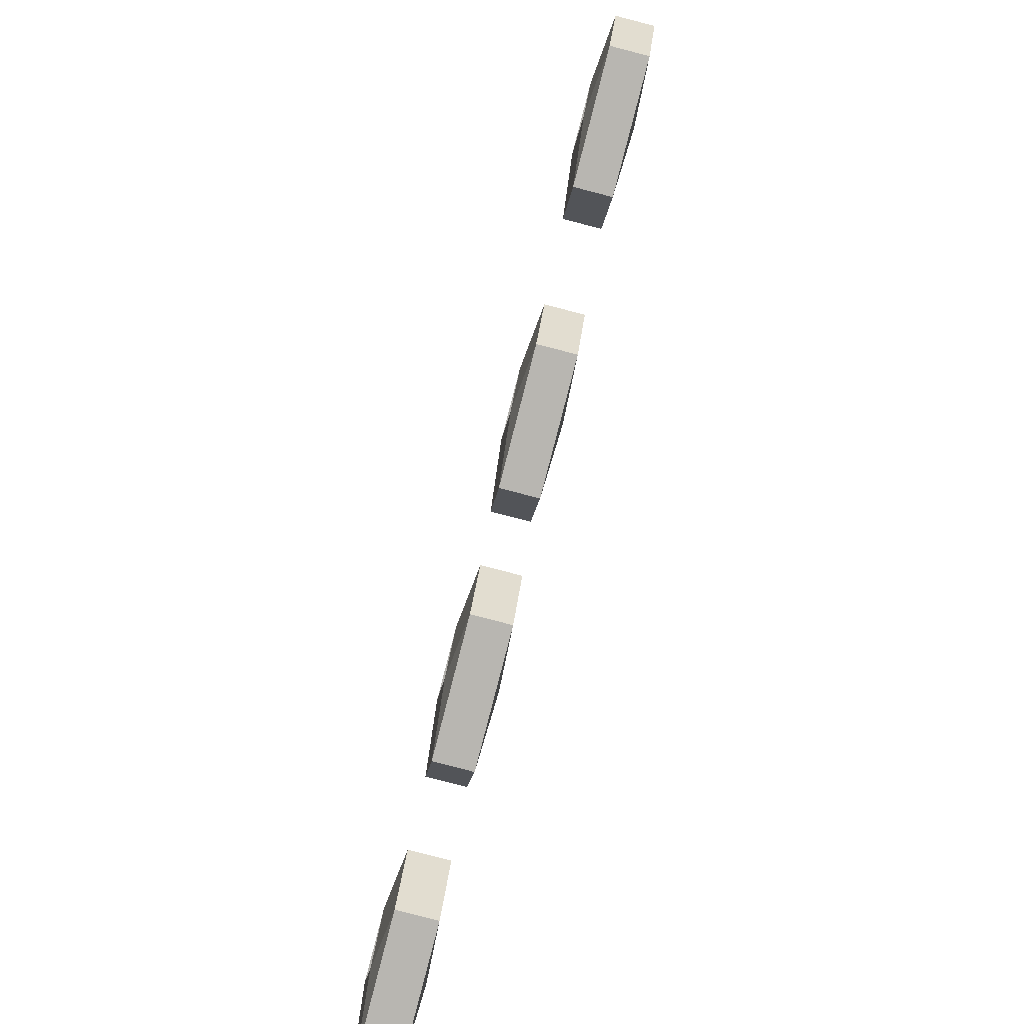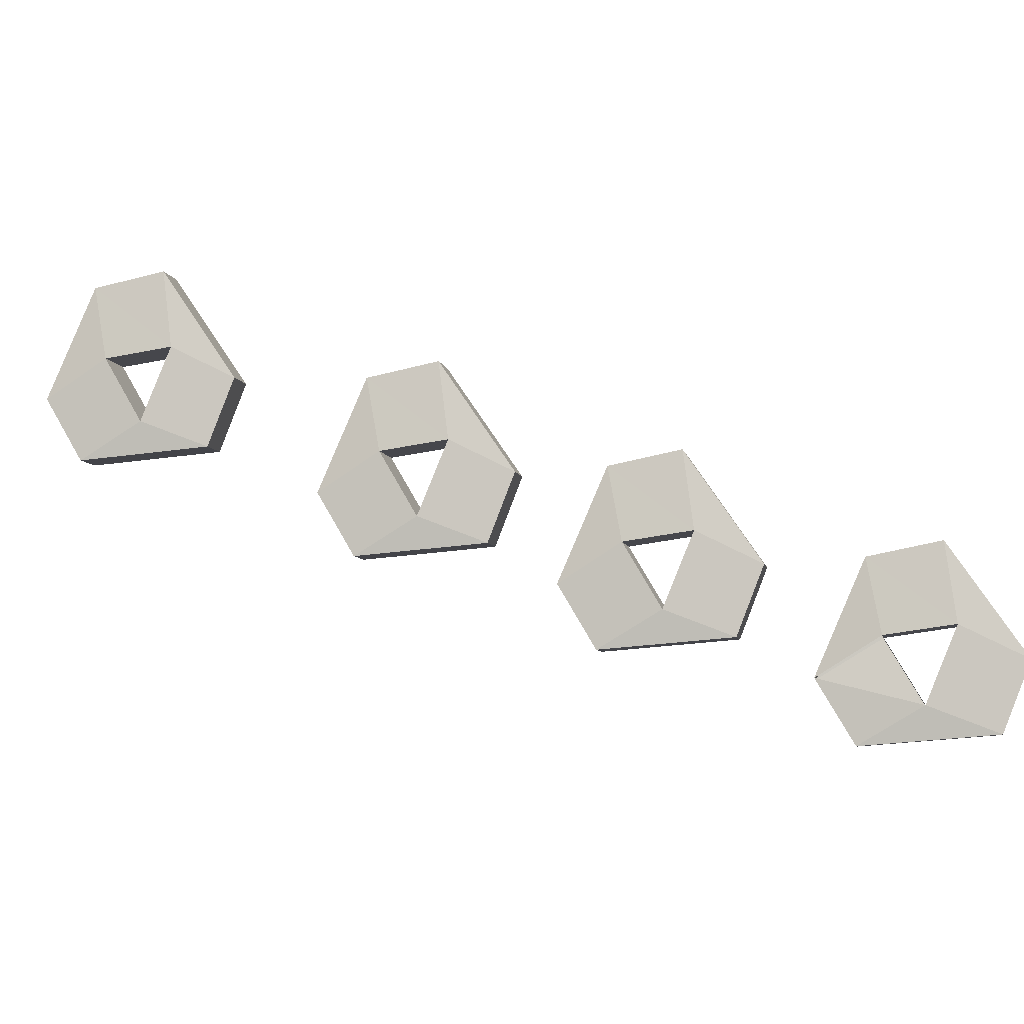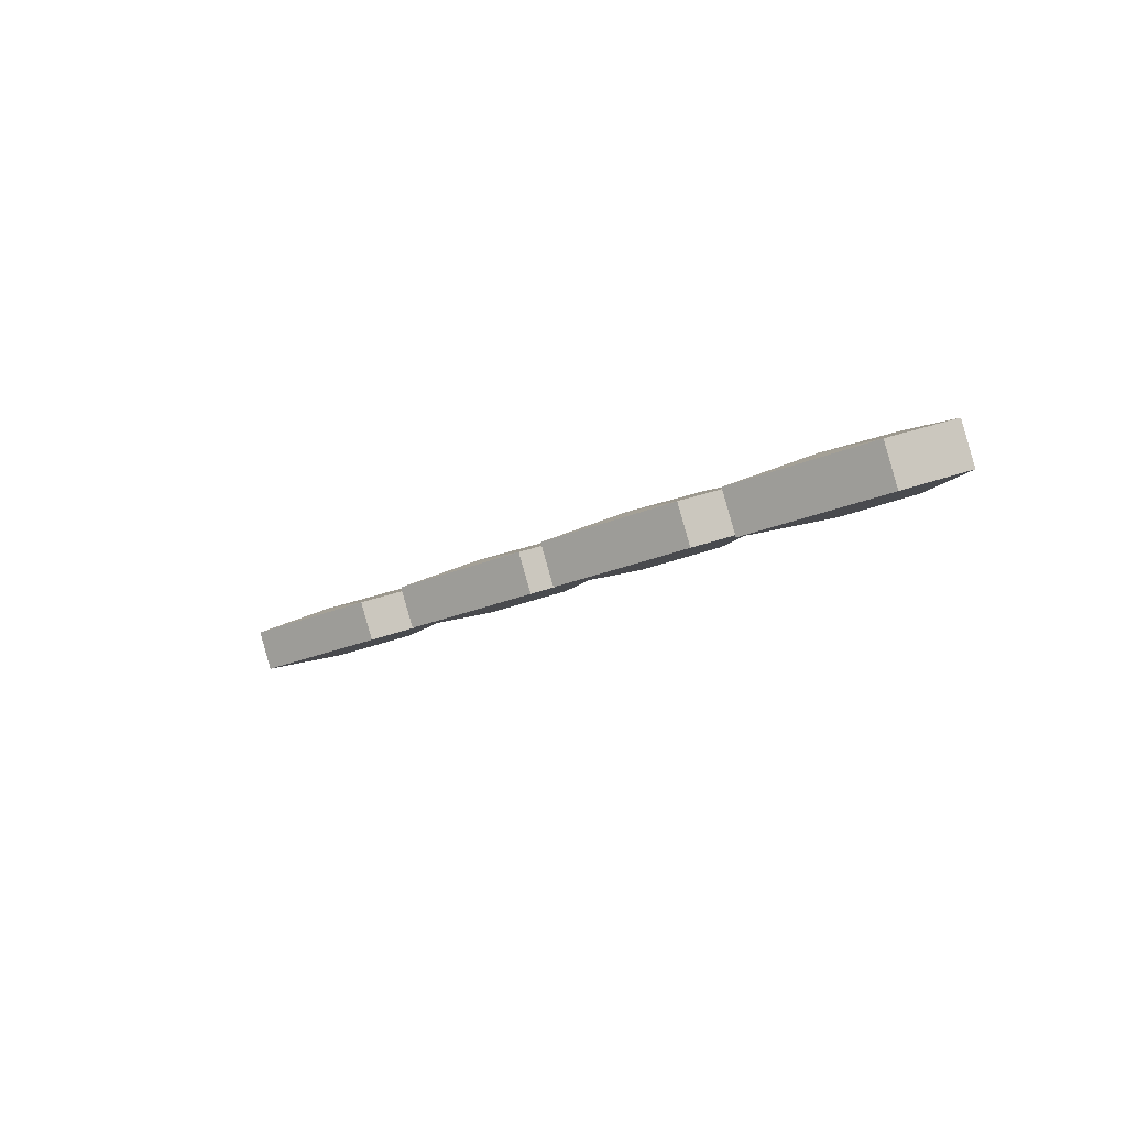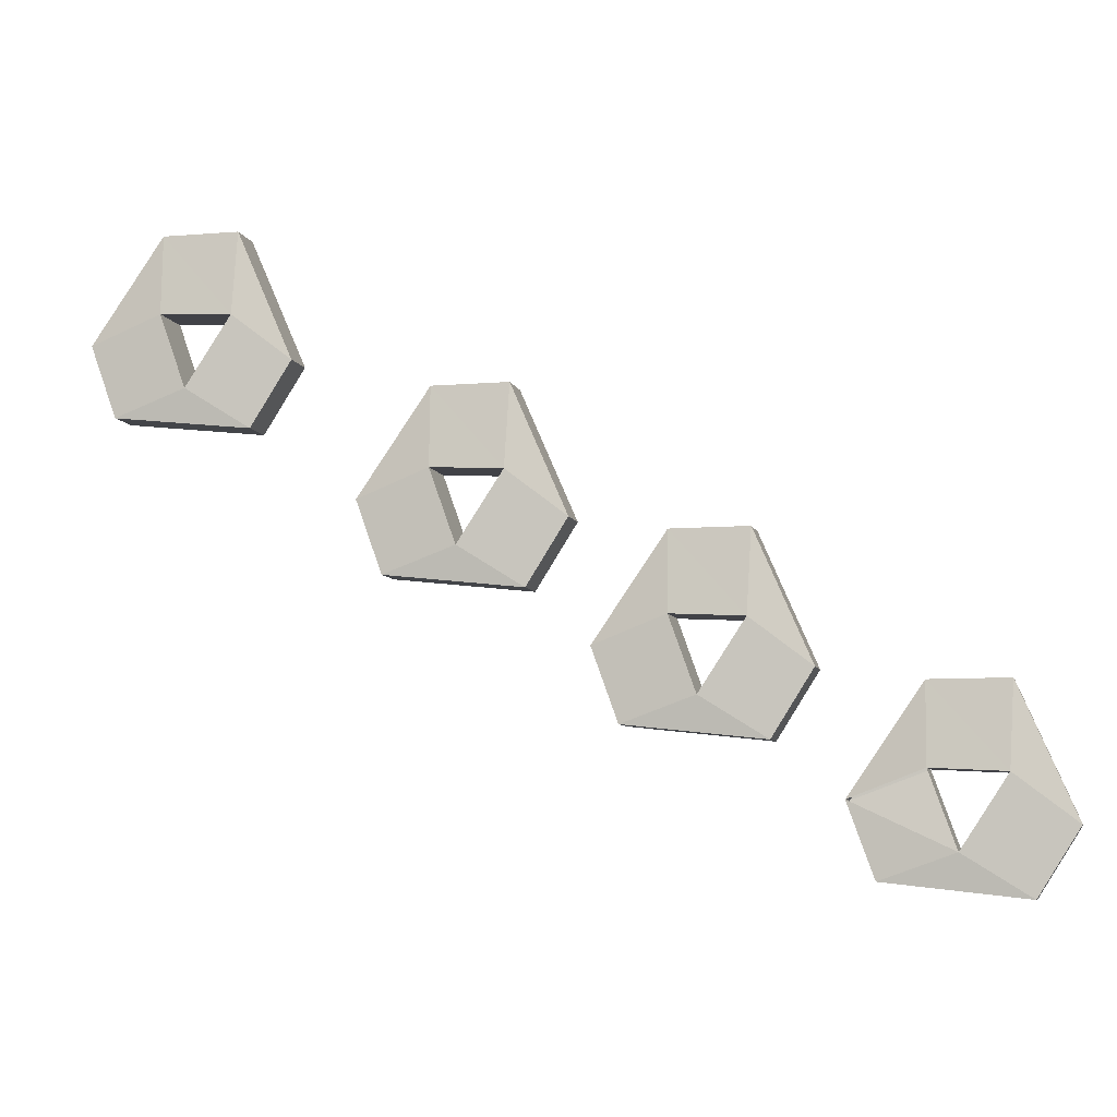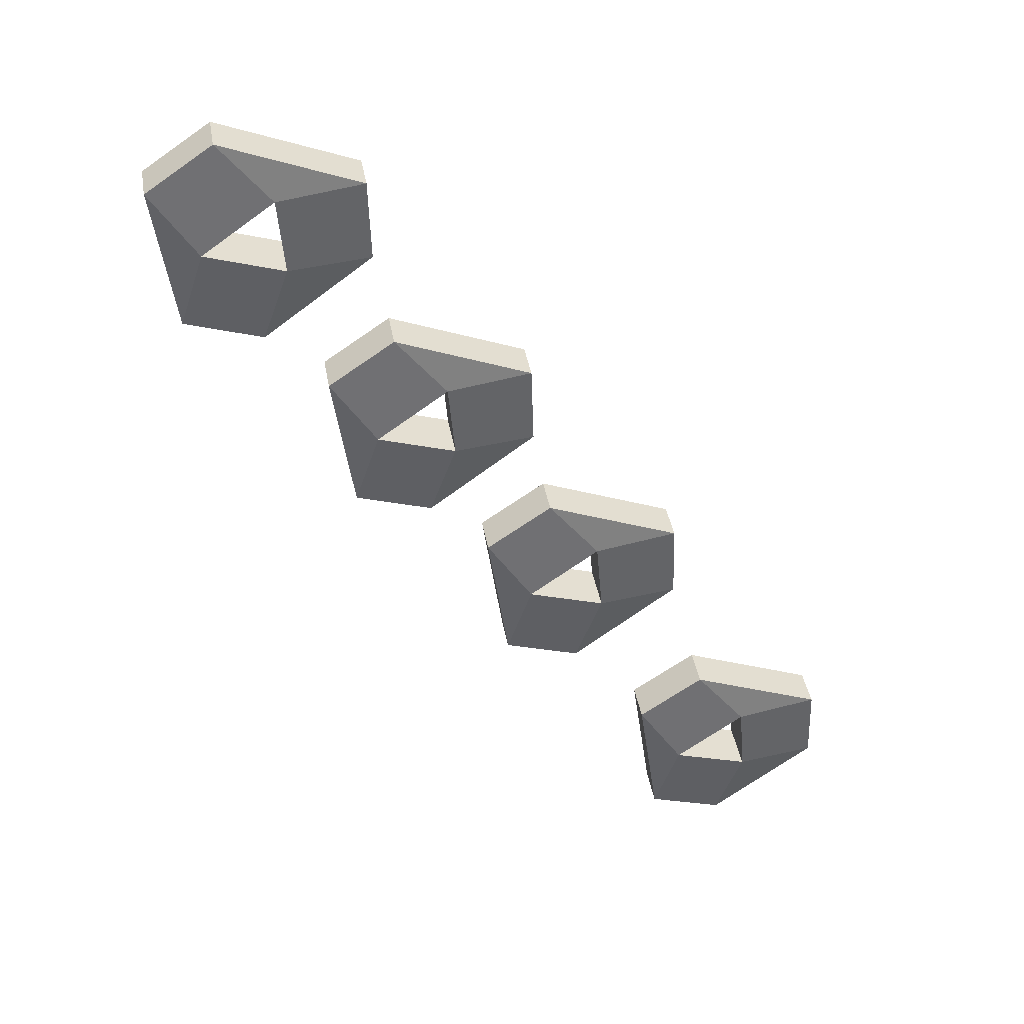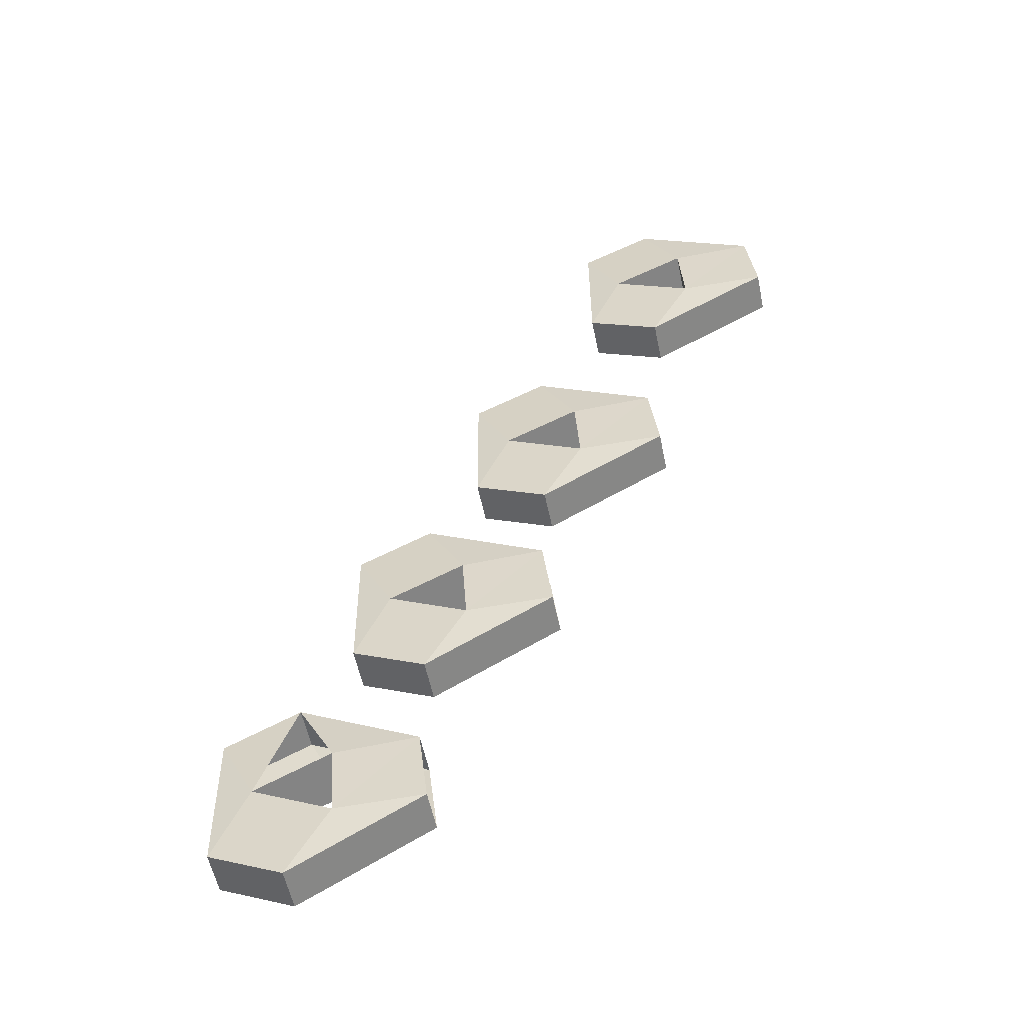
<metadata>
{"format":"obj","ext":"obj","renderer":"f3d","projection":"perspective","resolution":1024,"background":"white","views":[{"elev":-57.6,"azim":61.6,"up":"+Z"},{"elev":71.3,"azim":154.1,"up":"+Y"},{"elev":-3.8,"azim":-169.6,"up":"+Y"},{"elev":73.1,"azim":164.9,"up":"+Y"},{"elev":-37.5,"azim":-105.3,"up":"+Y"},{"elev":46.7,"azim":-114.0,"up":"+Y"}]}
</metadata>
<code>
o Cube.001
v 6.237 0.3894 -2.129
v 5.1 0.6066 -2.046
v 3.757 1.153 -1.274
v 4.826 0.8983 -0.9446
v 7.462 1.077 0.9589
v 6.782 1.094 0.04493
v 7.601 0.7928 -0.6994
v 9.465 0.3746 0.1197
v 8.371 0.7459 0.1631
v 9.55 0.4731 1.259
v 8.455 0.8472 1.326
v 8.138 0.9821 2.444
v 7.983 0.4098 2.505
v 6.915 0.6643 2.175
v 8.257 0.118 1.404
v 9.394 -0.09916 1.32
v 8.174 0.0167 0.2408
v 9.31 -0.1977 0.1807
v 7.446 0.2205 -0.6384
v 6.627 0.5218 0.1059
v 7.07 1.237 2.114
v 7.264 0.3482 1.037
v 4.981 1.471 -1.006
v 5.297 1.336 -2.123
v 6.392 0.9617 -2.19
v 5.214 1.234 -3.286
v 6.308 0.8631 -3.33
v 4.444 1.281 -4.149
v 3.625 1.583 -3.405
v 4.304 1.566 -2.491
v 5.016 0.5052 -3.209
v 6.153 0.2908 -3.269
v 4.288 0.709 -4.088
v 3.47 1.01 -3.344
v 3.912 1.725 -1.335
v 4.106 0.8367 -2.413
v 3.644 0.772 -5.136
v 2.507 0.9892 -5.052
v 1.165 1.535 -4.281
v 2.233 1.281 -3.951
v 2.388 1.853 -4.012
v 2.705 1.718 -5.13
v 3.8 1.344 -5.197
v 2.621 1.617 -6.293
v 3.715 1.246 -6.336
v 1.851 1.664 -7.156
v 1.032 1.965 -6.411
v 1.712 1.949 -5.497
v 2.424 0.8879 -6.215
v 3.56 0.6734 -6.275
v 1.696 1.092 -7.095
v 0.877 1.393 -6.35
v 1.32 2.108 -4.342
v 1.514 1.219 -5.42
v 0.9771 1.14 -8.138
v -0.1602 1.358 -8.054
v -1.503 1.904 -7.283
v -0.4341 1.649 -6.953
v -0.2789 2.222 -7.014
v 0.03751 2.087 -8.132
v 1.132 1.713 -8.199
v -0.0459 1.985 -9.295
v 1.048 1.614 -9.339
v -0.8163 2.032 -10.16
v -1.635 2.334 -9.413
v -0.9556 2.317 -8.5
v -0.2436 1.256 -9.218
v 0.8928 1.042 -9.278
v -0.9715 1.46 -10.1
v -1.79 1.761 -9.353
v -1.347 2.476 -7.344
v -1.153 1.588 -8.422
f 31 2 24 26
f 35 30 29
f 32 33 28 27
f 1 32 27 25
f 12 11 5
f 9 7 6
f 20 14 21 6
f 22 17 9 5
f 19 20 6 7
f 14 13 12 21
f 16 18 8 10
f 21 5 6
f 17 15 11 9
f 18 19 7 8
f 13 16 10 12
f 15 22 5 11
f 10 8 9
f 14 22 15 13
f 22 20 19 17
f 16 13 15
f 14 20 22
f 10 11 12
f 10 9 11
f 19 18 17
f 12 5 21
f 9 6 5
f 15 17 18 16
f 7 9 8
f 33 34 29 28
f 23 24 30
f 34 3 35 29
f 26 28 29
f 36 31 26 30
f 4 1 25 23
f 2 36 30 24
f 25 27 26
f 3 36 2 4
f 36 34 33 31
f 1 4 2
f 3 34 36
f 25 24 23
f 25 26 24
f 33 32 31
f 23 30 35
f 26 29 30
f 2 31 32 1
f 28 26 27
f 49 38 42 44
f 53 48 47
f 50 51 46 45
f 37 50 45 43
f 51 52 47 46
f 41 42 48
f 52 39 53 47
f 44 46 47
f 54 49 44 48
f 38 54 48 42
f 43 45 44
f 39 54 38 40
f 54 52 51 49
f 37 40 38
f 39 52 54
f 43 42 41
f 43 44 42
f 51 50 49
f 41 48 53
f 44 47 48
f 38 49 50 37
f 46 44 45
f 67 56 60 62
f 71 66 65
f 68 69 64 63
f 55 68 63 61
f 69 70 65 64
f 59 60 66
f 70 57 71 65
f 62 64 65
f 72 67 62 66
f 58 55 61 59
f 56 72 66 60
f 61 63 62
f 57 72 56 58
f 72 70 69 67
f 55 58 56
f 57 70 72
f 61 60 59
f 69 68 67
f 59 66 71
f 62 65 66
f 56 67 68 55
f 64 62 63

</code>
